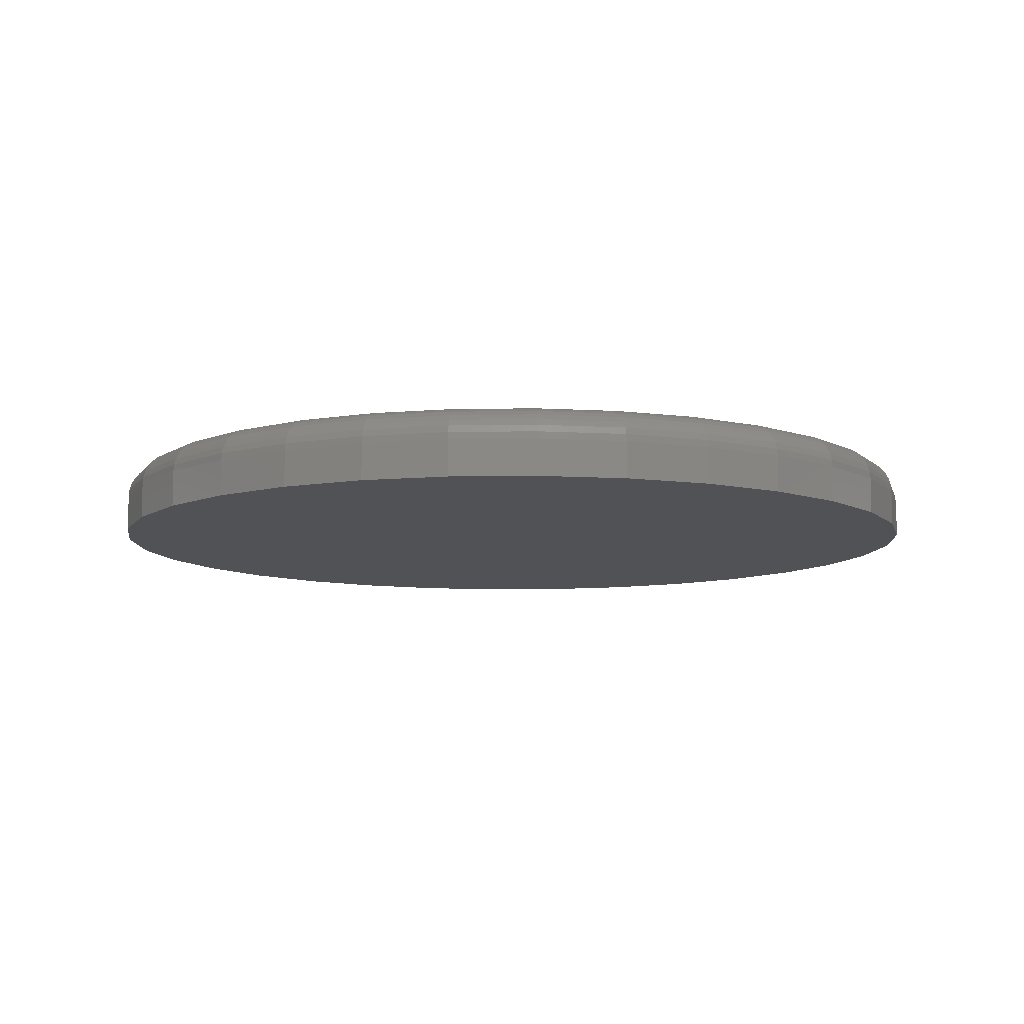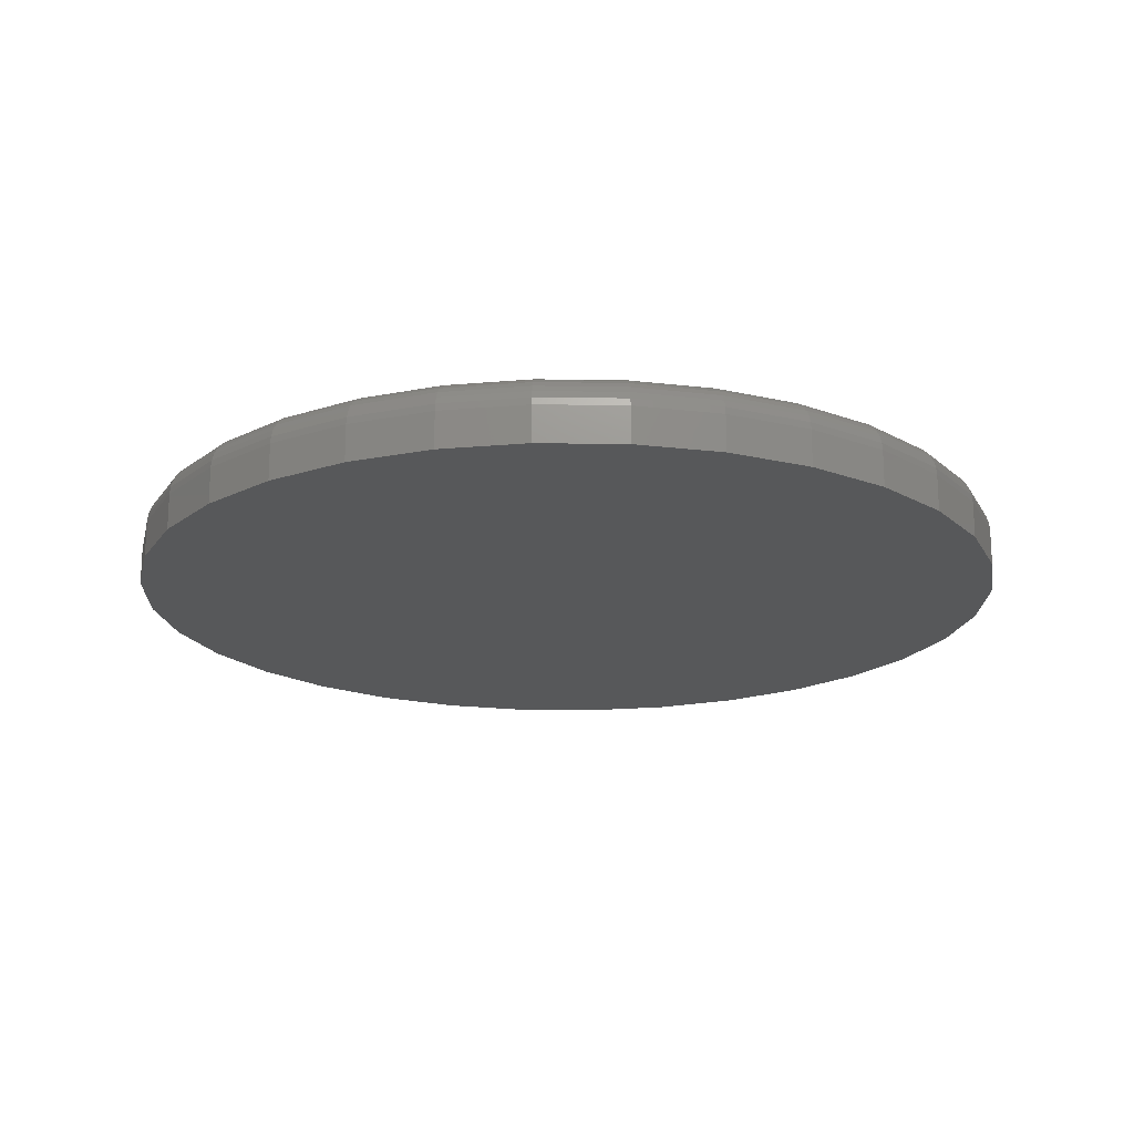
<metadata>
{"format":"stl","ext":"stl","renderer":"f3d","projection":"perspective","resolution":1024,"background":"white","views":[{"elev":-9.2,"azim":143.0,"up":"+Y"},{"elev":-18.8,"azim":26.5,"up":"+Y"}]}
</metadata>
<code>
# stl→obj: 320 verts, 636 faces
v 0.007895 8.414e-17 0.08692
v 0.02485 8.603e-17 0.08525
v -0.009063 8.226e-17 0.08525
v -0.02537 8.045e-17 0.08031
v 0.04116 8.784e-17 0.08031
v -0.0404 7.878e-17 0.07227
v 0.05619 8.95e-17 0.07227
v -0.05357 7.732e-17 0.06146
v 0.06936 9.097e-17 0.06146
v 0.05619 8.95e-17 -0.07227
v -0.0404 7.878e-17 -0.07227
v 0.06936 9.097e-17 -0.06146
v -0.02537 8.045e-17 -0.08031
v 0.04116 8.784e-17 -0.08031
v -0.009063 8.226e-17 -0.08525
v 0.02485 8.603e-17 -0.08525
v 0.007895 8.414e-17 -0.08692
v -0.05357 7.732e-17 -0.06146
v -0.06438 7.612e-17 -0.04829
v 0.08017 9.217e-17 -0.04829
v -0.07241 7.523e-17 -0.03326
v 0.0882 9.306e-17 -0.03326
v -0.07736 7.468e-17 -0.01696
v 0.09315 9.361e-17 -0.01696
v -0.07903 7.449e-17 -1.954e-16
v 0.09482 9.379e-17 -8.356e-17
v -0.07736 7.468e-17 0.01696
v 0.09315 9.361e-17 0.01696
v -0.07241 7.523e-17 0.03326
v 0.0882 9.306e-17 0.03326
v -0.06438 7.612e-17 0.04829
v 0.08017 9.217e-17 0.04829
v 0.1026 -0.007812 -2.669e-16
v 0.1026 -0.01562 -7.541e-17
v 0.1008 -0.007812 -0.01848
v 0.1008 -0.01562 -0.01848
v 0.09542 -0.007812 -0.03625
v 0.09542 -0.01562 -0.03625
v 0.08667 -0.007812 -0.05263
v 0.08667 -0.01562 -0.05263
v 0.07488 -0.007812 -0.06699
v 0.07488 -0.01562 -0.06699
v 0.06053 -0.007812 -0.07877
v 0.06053 -0.01562 -0.07877
v 0.04415 -0.007812 -0.08753
v 0.04415 -0.01562 -0.08753
v 0.02638 -0.007812 -0.09292
v 0.02638 -0.01562 -0.09292
v 0.007895 -0.007812 -0.09474
v 0.007895 -0.01562 -0.09474
v -0.01059 -0.007812 -0.09292
v -0.01059 -0.01562 -0.09292
v -0.02836 -0.007812 -0.08753
v -0.02836 -0.01562 -0.08753
v -0.04474 -0.007812 -0.07877
v -0.04474 -0.01562 -0.07877
v -0.05909 -0.007812 -0.06699
v -0.05909 -0.01562 -0.06699
v -0.07088 -0.007812 -0.05263
v -0.07088 -0.01562 -0.05263
v -0.07963 -0.007812 -0.03625
v -0.07963 -0.01562 -0.03625
v -0.08502 -0.007812 -0.01848
v -0.08502 -0.01562 -0.01848
v -0.08684 -0.007812 -5.802e-18
v -0.08684 -0.01562 -5.802e-18
v -0.08502 -0.007812 0.01848
v -0.08502 -0.01562 0.01848
v -0.07963 -0.007812 0.03625
v -0.07963 -0.01562 0.03625
v -0.07088 -0.007812 0.05263
v -0.07088 -0.01562 0.05263
v -0.05909 -0.007812 0.06699
v -0.05909 -0.01562 0.06699
v -0.04474 -0.007812 0.07877
v -0.04474 -0.01562 0.07877
v -0.02836 -0.007812 0.08753
v -0.02836 -0.01562 0.08753
v -0.01059 -0.007812 0.09292
v -0.01059 -0.01562 0.09292
v 0.007895 -0.007812 0.09474
v 0.007895 -0.01562 0.09474
v 0.02638 -0.007812 0.09292
v 0.02638 -0.01562 0.09292
v 0.04415 -0.007812 0.08753
v 0.04415 -0.01562 0.08753
v 0.06053 -0.007812 0.07877
v 0.06053 -0.01562 0.07877
v 0.07488 -0.007812 0.06699
v 0.07488 -0.01562 0.06699
v 0.08667 -0.007812 0.05263
v 0.08667 -0.01562 0.05263
v 0.09542 -0.007812 0.03625
v 0.09542 -0.01562 0.03625
v 0.1008 -0.007812 0.01848
v 0.1008 -0.01562 0.01848
v -0.08669 -0.006288 -2.151e-16
v -0.08487 -0.006288 0.01845
v -0.08625 -0.004823 -2.082e-16
v -0.08444 -0.004823 0.01837
v -0.08553 -0.003472 -2.082e-16
v -0.08373 -0.003472 0.01823
v -0.08455 -0.002288 -2.012e-16
v -0.08278 -0.002288 0.01804
v -0.08337 -0.001317 -2.081e-16
v -0.08162 -0.001317 0.0178
v -0.08202 -0.0005947 -2.081e-16
v -0.08029 -0.0005947 0.01754
v -0.08055 -0.0001501 -2.012e-16
v -0.07885 -0.0001501 0.01726
v 0.1007 -0.006288 0.01845
v 0.1025 -0.006288 -1.249e-16
v 0.1002 -0.004823 0.01837
v 0.102 -0.004823 -1.249e-16
v 0.09952 -0.003472 0.01823
v 0.1013 -0.003472 -1.179e-16
v 0.09857 -0.002288 0.01804
v 0.1003 -0.002288 -1.179e-16
v 0.09741 -0.001317 0.0178
v 0.09916 -0.001317 -1.249e-16
v 0.09608 -0.0005947 0.01754
v 0.09781 -0.0005947 -1.249e-16
v 0.09464 -0.0001501 0.01726
v 0.09634 -0.0001501 -1.179e-16
v 0.09528 -0.006288 0.0362
v 0.09487 -0.004823 0.03603
v 0.0942 -0.003472 0.03575
v 0.09331 -0.002288 0.03538
v 0.09221 -0.001317 0.03493
v 0.09096 -0.0005947 0.03441
v 0.08961 -0.0001501 0.03385
v 0.08654 -0.006288 0.05255
v 0.08617 -0.004823 0.0523
v 0.08557 -0.003472 0.0519
v 0.08476 -0.002288 0.05136
v 0.08378 -0.001317 0.0507
v 0.08266 -0.0005947 0.04995
v 0.08144 -0.0001501 0.04914
v 0.07478 -0.006288 0.06688
v 0.07446 -0.004823 0.06657
v 0.07395 -0.003472 0.06606
v 0.07327 -0.002288 0.06537
v 0.07243 -0.001317 0.06453
v 0.07147 -0.0005947 0.06358
v 0.07044 -0.0001501 0.06254
v 0.06044 -0.006288 0.07865
v 0.0602 -0.004823 0.07828
v 0.0598 -0.003472 0.07768
v 0.05926 -0.002288 0.07687
v 0.0586 -0.001317 0.07588
v 0.05785 -0.0005947 0.07476
v 0.05703 -0.0001501 0.07354
v 0.04409 -0.006288 0.08739
v 0.04392 -0.004823 0.08698
v 0.04365 -0.003472 0.08631
v 0.04327 -0.002288 0.08541
v 0.04282 -0.001317 0.08432
v 0.0423 -0.0005947 0.08307
v 0.04174 -0.0001501 0.08172
v 0.02635 -0.006288 0.09277
v 0.02626 -0.004823 0.09233
v 0.02612 -0.003472 0.09163
v 0.02593 -0.002288 0.09067
v 0.0257 -0.001317 0.08951
v 0.02544 -0.0005947 0.08819
v 0.02515 -0.0001501 0.08675
v 0.007895 -0.006288 0.09459
v 0.007895 -0.004823 0.09414
v 0.007895 -0.003472 0.09342
v 0.007895 -0.002288 0.09245
v 0.007895 -0.001317 0.09126
v 0.007895 -0.0005947 0.08991
v 0.007895 -0.0001501 0.08845
v -0.01056 -0.006288 0.09277
v -0.01047 -0.004823 0.09233
v -0.01033 -0.003472 0.09163
v -0.01014 -0.002288 0.09067
v -0.00991 -0.001317 0.08951
v -0.009647 -0.0005947 0.08819
v -0.009361 -0.0001501 0.08675
v -0.0283 -0.006288 0.08739
v -0.02813 -0.004823 0.08698
v -0.02786 -0.003472 0.08631
v -0.02748 -0.002288 0.08541
v -0.02703 -0.001317 0.08432
v -0.02651 -0.0005947 0.08307
v -0.02595 -0.0001501 0.08172
v -0.04465 -0.006288 0.07865
v -0.04441 -0.004823 0.07828
v -0.04401 -0.003472 0.07768
v -0.04347 -0.002288 0.07687
v -0.04281 -0.001317 0.07588
v -0.04206 -0.0005947 0.07476
v -0.04124 -0.0001501 0.07354
v -0.05899 -0.006288 0.06688
v -0.05867 -0.004823 0.06657
v -0.05816 -0.003472 0.06606
v -0.05748 -0.002288 0.06537
v -0.05664 -0.001317 0.06453
v -0.05568 -0.0005947 0.06358
v -0.05465 -0.0001501 0.06254
v -0.07075 -0.006288 0.05255
v -0.07038 -0.004823 0.0523
v -0.06978 -0.003472 0.0519
v -0.06897 -0.002288 0.05136
v -0.06799 -0.001317 0.0507
v -0.06687 -0.0005947 0.04995
v -0.06565 -0.0001501 0.04914
v -0.07949 -0.006288 0.0362
v -0.07908 -0.004823 0.03603
v -0.07841 -0.003472 0.03575
v -0.07752 -0.002288 0.03538
v -0.07642 -0.001317 0.03493
v -0.07518 -0.0005947 0.03441
v -0.07382 -0.0001501 0.03385
v 0.1007 -0.006288 -0.01845
v 0.1002 -0.004823 -0.01837
v 0.09952 -0.003472 -0.01823
v 0.09857 -0.002288 -0.01804
v 0.09741 -0.001317 -0.0178
v 0.09608 -0.0005947 -0.01754
v 0.09464 -0.0001501 -0.01726
v -0.08487 -0.006288 -0.01845
v -0.08444 -0.004823 -0.01837
v -0.08373 -0.003472 -0.01823
v -0.08278 -0.002288 -0.01804
v -0.08162 -0.001317 -0.0178
v -0.08029 -0.0005947 -0.01754
v -0.07885 -0.0001501 -0.01726
v -0.07949 -0.006288 -0.0362
v -0.07908 -0.004823 -0.03603
v -0.07841 -0.003472 -0.03575
v -0.07752 -0.002288 -0.03538
v -0.07642 -0.001317 -0.03493
v -0.07518 -0.0005947 -0.03441
v -0.07382 -0.0001501 -0.03385
v -0.07075 -0.006288 -0.05255
v -0.07038 -0.004823 -0.0523
v -0.06978 -0.003472 -0.0519
v -0.06897 -0.002288 -0.05136
v -0.06799 -0.001317 -0.0507
v -0.06687 -0.0005947 -0.04995
v -0.06565 -0.0001501 -0.04914
v -0.05899 -0.006288 -0.06688
v -0.05867 -0.004823 -0.06657
v -0.05816 -0.003472 -0.06606
v -0.05748 -0.002288 -0.06537
v -0.05664 -0.001317 -0.06453
v -0.05568 -0.0005947 -0.06358
v -0.05465 -0.0001501 -0.06254
v -0.04465 -0.006288 -0.07865
v -0.04441 -0.004823 -0.07828
v -0.04401 -0.003472 -0.07768
v -0.04347 -0.002288 -0.07687
v -0.04281 -0.001317 -0.07588
v -0.04206 -0.0005947 -0.07476
v -0.04124 -0.0001501 -0.07354
v -0.0283 -0.006288 -0.08739
v -0.02813 -0.004823 -0.08698
v -0.02786 -0.003472 -0.08631
v -0.02748 -0.002288 -0.08541
v -0.02703 -0.001317 -0.08432
v -0.02651 -0.0005947 -0.08307
v -0.02595 -0.0001501 -0.08172
v -0.01056 -0.006288 -0.09277
v -0.01047 -0.004823 -0.09233
v -0.01033 -0.003472 -0.09163
v -0.01014 -0.002288 -0.09067
v -0.00991 -0.001317 -0.08951
v -0.009647 -0.0005947 -0.08819
v -0.009361 -0.0001501 -0.08675
v 0.007895 -0.006288 -0.09459
v 0.007895 -0.004823 -0.09414
v 0.007895 -0.003472 -0.09342
v 0.007895 -0.002288 -0.09245
v 0.007895 -0.001317 -0.09126
v 0.007895 -0.0005947 -0.08991
v 0.007895 -0.0001501 -0.08845
v 0.02635 -0.006288 -0.09277
v 0.02626 -0.004823 -0.09233
v 0.02612 -0.003472 -0.09163
v 0.02593 -0.002288 -0.09067
v 0.0257 -0.001317 -0.08951
v 0.02544 -0.0005947 -0.08819
v 0.02515 -0.0001501 -0.08675
v 0.04409 -0.006288 -0.08739
v 0.04392 -0.004823 -0.08698
v 0.04365 -0.003472 -0.08631
v 0.04327 -0.002288 -0.08541
v 0.04282 -0.001317 -0.08432
v 0.0423 -0.0005947 -0.08307
v 0.04174 -0.0001501 -0.08172
v 0.06044 -0.006288 -0.07865
v 0.0602 -0.004823 -0.07828
v 0.0598 -0.003472 -0.07768
v 0.05926 -0.002288 -0.07687
v 0.0586 -0.001317 -0.07588
v 0.05785 -0.0005947 -0.07476
v 0.05703 -0.0001501 -0.07354
v 0.07478 -0.006288 -0.06688
v 0.07446 -0.004823 -0.06657
v 0.07395 -0.003472 -0.06606
v 0.07327 -0.002288 -0.06537
v 0.07243 -0.001317 -0.06453
v 0.07147 -0.0005947 -0.06358
v 0.07044 -0.0001501 -0.06254
v 0.08654 -0.006288 -0.05255
v 0.08617 -0.004823 -0.0523
v 0.08557 -0.003472 -0.0519
v 0.08476 -0.002288 -0.05136
v 0.08378 -0.001317 -0.0507
v 0.08266 -0.0005947 -0.04995
v 0.08144 -0.0001501 -0.04914
v 0.09528 -0.006288 -0.0362
v 0.09487 -0.004823 -0.03603
v 0.0942 -0.003472 -0.03575
v 0.09331 -0.002288 -0.03538
v 0.09221 -0.001317 -0.03493
v 0.09096 -0.0005947 -0.03441
v 0.08961 -0.0001501 -0.03385
f 1 2 3
f 4 3 2
f 5 4 2
f 6 4 5
f 7 6 5
f 8 6 7
f 9 8 7
f 10 11 12
f 13 11 10
f 14 13 10
f 15 13 14
f 16 15 14
f 17 15 16
f 11 18 12
f 12 18 19
f 12 19 20
f 20 19 21
f 20 21 22
f 22 21 23
f 22 23 24
f 24 23 25
f 24 25 26
f 26 25 27
f 26 27 28
f 28 27 29
f 28 29 30
f 30 29 31
f 30 31 32
f 32 31 8
f 32 8 9
f 33 34 35
f 35 34 36
f 35 36 37
f 37 36 38
f 37 38 39
f 39 38 40
f 39 40 41
f 41 40 42
f 41 42 43
f 43 42 44
f 43 44 45
f 45 44 46
f 45 46 47
f 47 46 48
f 47 48 49
f 49 48 50
f 49 50 51
f 51 50 52
f 51 52 53
f 53 52 54
f 53 54 55
f 55 54 56
f 55 56 57
f 57 56 58
f 57 58 59
f 59 58 60
f 59 60 61
f 61 60 62
f 61 62 63
f 63 62 64
f 63 64 65
f 65 64 66
f 65 66 67
f 67 66 68
f 67 68 69
f 69 68 70
f 69 70 71
f 71 70 72
f 71 72 73
f 73 72 74
f 73 74 75
f 75 74 76
f 75 76 77
f 77 76 78
f 77 78 79
f 79 78 80
f 79 80 81
f 81 80 82
f 81 82 83
f 83 82 84
f 83 84 85
f 85 84 86
f 85 86 87
f 87 86 88
f 87 88 89
f 89 88 90
f 89 90 91
f 91 90 92
f 91 92 93
f 93 92 94
f 93 94 95
f 95 94 96
f 95 96 33
f 33 96 34
f 65 67 97
f 97 67 98
f 97 98 99
f 99 98 100
f 99 100 101
f 101 100 102
f 101 102 103
f 103 102 104
f 103 104 105
f 105 104 106
f 105 106 107
f 107 106 108
f 107 108 109
f 109 108 110
f 109 110 25
f 25 110 27
f 95 33 111
f 111 33 112
f 111 112 113
f 113 112 114
f 113 114 115
f 115 114 116
f 115 116 117
f 117 116 118
f 117 118 119
f 119 118 120
f 119 120 121
f 121 120 122
f 121 122 123
f 123 122 124
f 123 124 28
f 28 124 26
f 93 95 125
f 125 95 111
f 125 111 126
f 126 111 113
f 126 113 127
f 127 113 115
f 127 115 128
f 128 115 117
f 128 117 129
f 129 117 119
f 129 119 130
f 130 119 121
f 130 121 131
f 131 121 123
f 131 123 30
f 30 123 28
f 91 93 132
f 132 93 125
f 132 125 133
f 133 125 126
f 133 126 134
f 134 126 127
f 134 127 135
f 135 127 128
f 135 128 136
f 136 128 129
f 136 129 137
f 137 129 130
f 137 130 138
f 138 130 131
f 138 131 32
f 32 131 30
f 89 91 139
f 139 91 132
f 139 132 140
f 140 132 133
f 140 133 141
f 141 133 134
f 141 134 142
f 142 134 135
f 142 135 143
f 143 135 136
f 143 136 144
f 144 136 137
f 144 137 145
f 145 137 138
f 145 138 9
f 9 138 32
f 87 89 146
f 146 89 139
f 146 139 147
f 147 139 140
f 147 140 148
f 148 140 141
f 148 141 149
f 149 141 142
f 149 142 150
f 150 142 143
f 150 143 151
f 151 143 144
f 151 144 152
f 152 144 145
f 152 145 7
f 7 145 9
f 85 87 153
f 153 87 146
f 153 146 154
f 154 146 147
f 154 147 155
f 155 147 148
f 155 148 156
f 156 148 149
f 156 149 157
f 157 149 150
f 157 150 158
f 158 150 151
f 158 151 159
f 159 151 152
f 159 152 5
f 5 152 7
f 83 85 160
f 160 85 153
f 160 153 161
f 161 153 154
f 161 154 162
f 162 154 155
f 162 155 163
f 163 155 156
f 163 156 164
f 164 156 157
f 164 157 165
f 165 157 158
f 165 158 166
f 166 158 159
f 166 159 2
f 2 159 5
f 81 83 167
f 167 83 160
f 167 160 168
f 168 160 161
f 168 161 169
f 169 161 162
f 169 162 170
f 170 162 163
f 170 163 171
f 171 163 164
f 171 164 172
f 172 164 165
f 172 165 173
f 173 165 166
f 173 166 1
f 1 166 2
f 79 81 174
f 174 81 167
f 174 167 175
f 175 167 168
f 175 168 176
f 176 168 169
f 176 169 177
f 177 169 170
f 177 170 178
f 178 170 171
f 178 171 179
f 179 171 172
f 179 172 180
f 180 172 173
f 180 173 3
f 3 173 1
f 77 79 181
f 181 79 174
f 181 174 182
f 182 174 175
f 182 175 183
f 183 175 176
f 183 176 184
f 184 176 177
f 184 177 185
f 185 177 178
f 185 178 186
f 186 178 179
f 186 179 187
f 187 179 180
f 187 180 4
f 4 180 3
f 75 77 188
f 188 77 181
f 188 181 189
f 189 181 182
f 189 182 190
f 190 182 183
f 190 183 191
f 191 183 184
f 191 184 192
f 192 184 185
f 192 185 193
f 193 185 186
f 193 186 194
f 194 186 187
f 194 187 6
f 6 187 4
f 73 75 195
f 195 75 188
f 195 188 196
f 196 188 189
f 196 189 197
f 197 189 190
f 197 190 198
f 198 190 191
f 198 191 199
f 199 191 192
f 199 192 200
f 200 192 193
f 200 193 201
f 201 193 194
f 201 194 8
f 8 194 6
f 71 73 202
f 202 73 195
f 202 195 203
f 203 195 196
f 203 196 204
f 204 196 197
f 204 197 205
f 205 197 198
f 205 198 206
f 206 198 199
f 206 199 207
f 207 199 200
f 207 200 208
f 208 200 201
f 208 201 31
f 31 201 8
f 69 71 209
f 209 71 202
f 209 202 210
f 210 202 203
f 210 203 211
f 211 203 204
f 211 204 212
f 212 204 205
f 212 205 213
f 213 205 206
f 213 206 214
f 214 206 207
f 214 207 215
f 215 207 208
f 215 208 29
f 29 208 31
f 67 69 98
f 98 69 209
f 98 209 100
f 100 209 210
f 100 210 102
f 102 210 211
f 102 211 104
f 104 211 212
f 104 212 106
f 106 212 213
f 106 213 108
f 108 213 214
f 108 214 110
f 110 214 215
f 110 215 27
f 27 215 29
f 33 35 112
f 112 35 216
f 112 216 114
f 114 216 217
f 114 217 116
f 116 217 218
f 116 218 118
f 118 218 219
f 118 219 120
f 120 219 220
f 120 220 122
f 122 220 221
f 122 221 124
f 124 221 222
f 124 222 26
f 26 222 24
f 63 65 223
f 223 65 97
f 223 97 224
f 224 97 99
f 224 99 225
f 225 99 101
f 225 101 226
f 226 101 103
f 226 103 227
f 227 103 105
f 227 105 228
f 228 105 107
f 228 107 229
f 229 107 109
f 229 109 23
f 23 109 25
f 61 63 230
f 230 63 223
f 230 223 231
f 231 223 224
f 231 224 232
f 232 224 225
f 232 225 233
f 233 225 226
f 233 226 234
f 234 226 227
f 234 227 235
f 235 227 228
f 235 228 236
f 236 228 229
f 236 229 21
f 21 229 23
f 59 61 237
f 237 61 230
f 237 230 238
f 238 230 231
f 238 231 239
f 239 231 232
f 239 232 240
f 240 232 233
f 240 233 241
f 241 233 234
f 241 234 242
f 242 234 235
f 242 235 243
f 243 235 236
f 243 236 19
f 19 236 21
f 57 59 244
f 244 59 237
f 244 237 245
f 245 237 238
f 245 238 246
f 246 238 239
f 246 239 247
f 247 239 240
f 247 240 248
f 248 240 241
f 248 241 249
f 249 241 242
f 249 242 250
f 250 242 243
f 250 243 18
f 18 243 19
f 55 57 251
f 251 57 244
f 251 244 252
f 252 244 245
f 252 245 253
f 253 245 246
f 253 246 254
f 254 246 247
f 254 247 255
f 255 247 248
f 255 248 256
f 256 248 249
f 256 249 257
f 257 249 250
f 257 250 11
f 11 250 18
f 53 55 258
f 258 55 251
f 258 251 259
f 259 251 252
f 259 252 260
f 260 252 253
f 260 253 261
f 261 253 254
f 261 254 262
f 262 254 255
f 262 255 263
f 263 255 256
f 263 256 264
f 264 256 257
f 264 257 13
f 13 257 11
f 51 53 265
f 265 53 258
f 265 258 266
f 266 258 259
f 266 259 267
f 267 259 260
f 267 260 268
f 268 260 261
f 268 261 269
f 269 261 262
f 269 262 270
f 270 262 263
f 270 263 271
f 271 263 264
f 271 264 15
f 15 264 13
f 49 51 272
f 272 51 265
f 272 265 273
f 273 265 266
f 273 266 274
f 274 266 267
f 274 267 275
f 275 267 268
f 275 268 276
f 276 268 269
f 276 269 277
f 277 269 270
f 277 270 278
f 278 270 271
f 278 271 17
f 17 271 15
f 47 49 279
f 279 49 272
f 279 272 280
f 280 272 273
f 280 273 281
f 281 273 274
f 281 274 282
f 282 274 275
f 282 275 283
f 283 275 276
f 283 276 284
f 284 276 277
f 284 277 285
f 285 277 278
f 285 278 16
f 16 278 17
f 45 47 286
f 286 47 279
f 286 279 287
f 287 279 280
f 287 280 288
f 288 280 281
f 288 281 289
f 289 281 282
f 289 282 290
f 290 282 283
f 290 283 291
f 291 283 284
f 291 284 292
f 292 284 285
f 292 285 14
f 14 285 16
f 43 45 293
f 293 45 286
f 293 286 294
f 294 286 287
f 294 287 295
f 295 287 288
f 295 288 296
f 296 288 289
f 296 289 297
f 297 289 290
f 297 290 298
f 298 290 291
f 298 291 299
f 299 291 292
f 299 292 10
f 10 292 14
f 41 43 300
f 300 43 293
f 300 293 301
f 301 293 294
f 301 294 302
f 302 294 295
f 302 295 303
f 303 295 296
f 303 296 304
f 304 296 297
f 304 297 305
f 305 297 298
f 305 298 306
f 306 298 299
f 306 299 12
f 12 299 10
f 39 41 307
f 307 41 300
f 307 300 308
f 308 300 301
f 308 301 309
f 309 301 302
f 309 302 310
f 310 302 303
f 310 303 311
f 311 303 304
f 311 304 312
f 312 304 305
f 312 305 313
f 313 305 306
f 313 306 20
f 20 306 12
f 37 39 314
f 314 39 307
f 314 307 315
f 315 307 308
f 315 308 316
f 316 308 309
f 316 309 317
f 317 309 310
f 317 310 318
f 318 310 311
f 318 311 319
f 319 311 312
f 319 312 320
f 320 312 313
f 320 313 22
f 22 313 20
f 35 37 216
f 216 37 314
f 216 314 217
f 217 314 315
f 217 315 218
f 218 315 316
f 218 316 219
f 219 316 317
f 219 317 220
f 220 317 318
f 220 318 221
f 221 318 319
f 221 319 222
f 222 319 320
f 222 320 24
f 24 320 22
f 80 84 82
f 84 80 78
f 84 78 86
f 86 78 76
f 86 76 88
f 44 54 46
f 46 54 52
f 46 52 48
f 48 52 50
f 88 76 90
f 90 76 74
f 90 74 92
f 92 74 72
f 92 72 94
f 94 72 70
f 94 70 96
f 96 70 68
f 96 68 34
f 34 68 66
f 34 66 36
f 36 66 64
f 36 64 38
f 38 64 62
f 38 62 40
f 40 62 60
f 40 60 42
f 42 60 58
f 42 58 44
f 44 58 56
f 44 56 54

</code>
